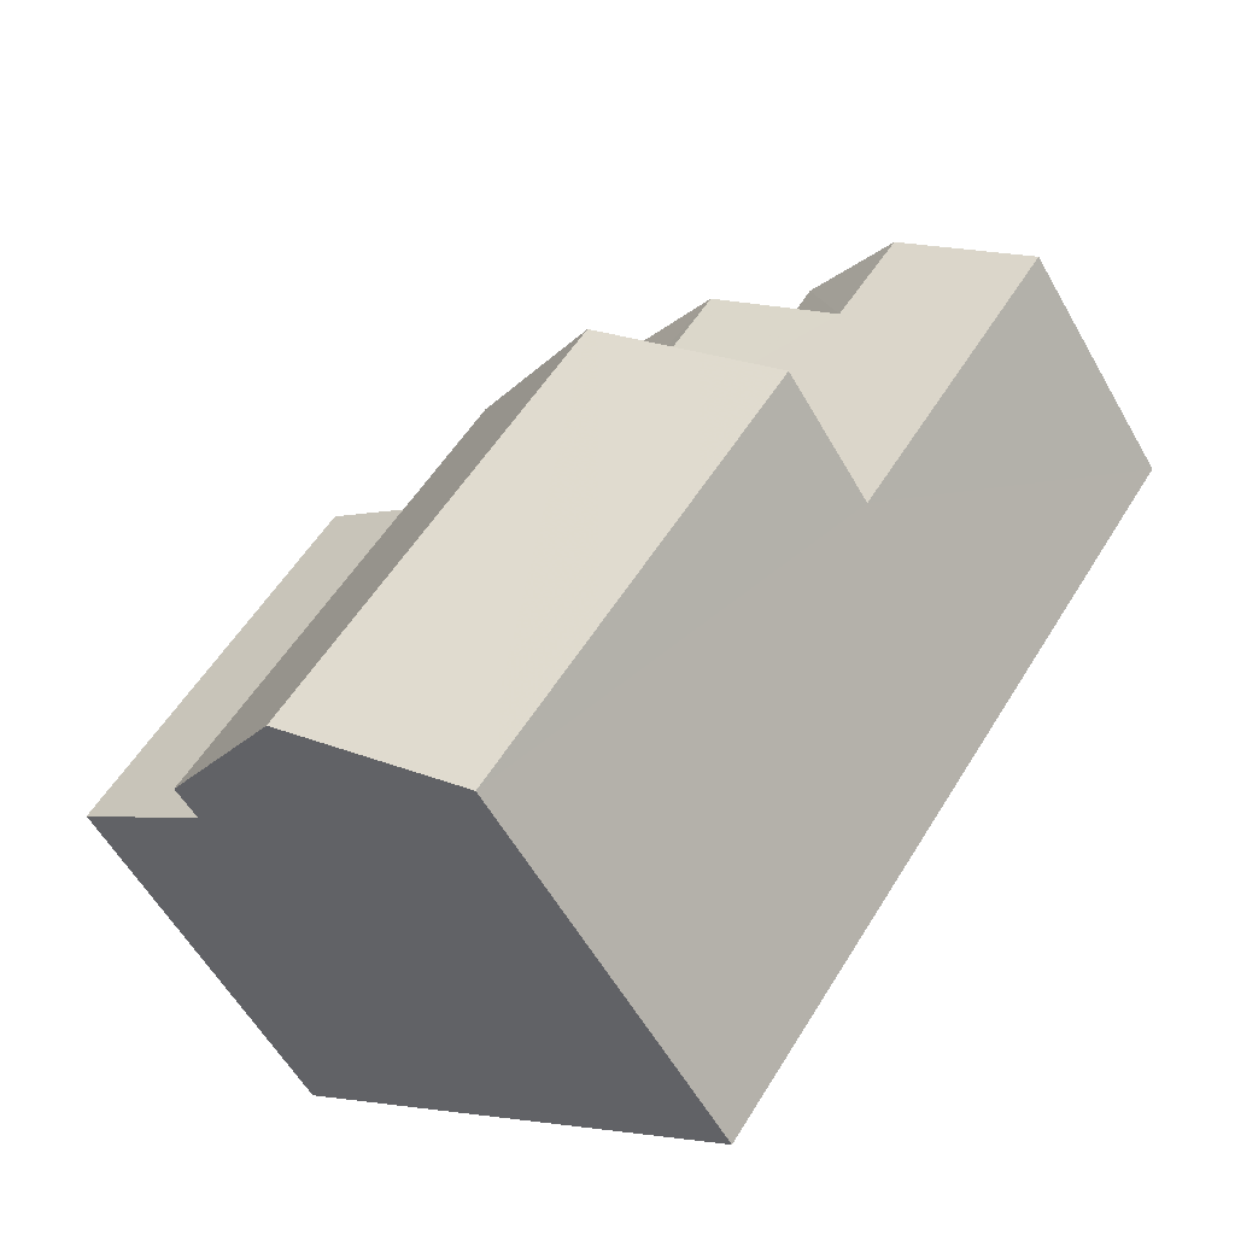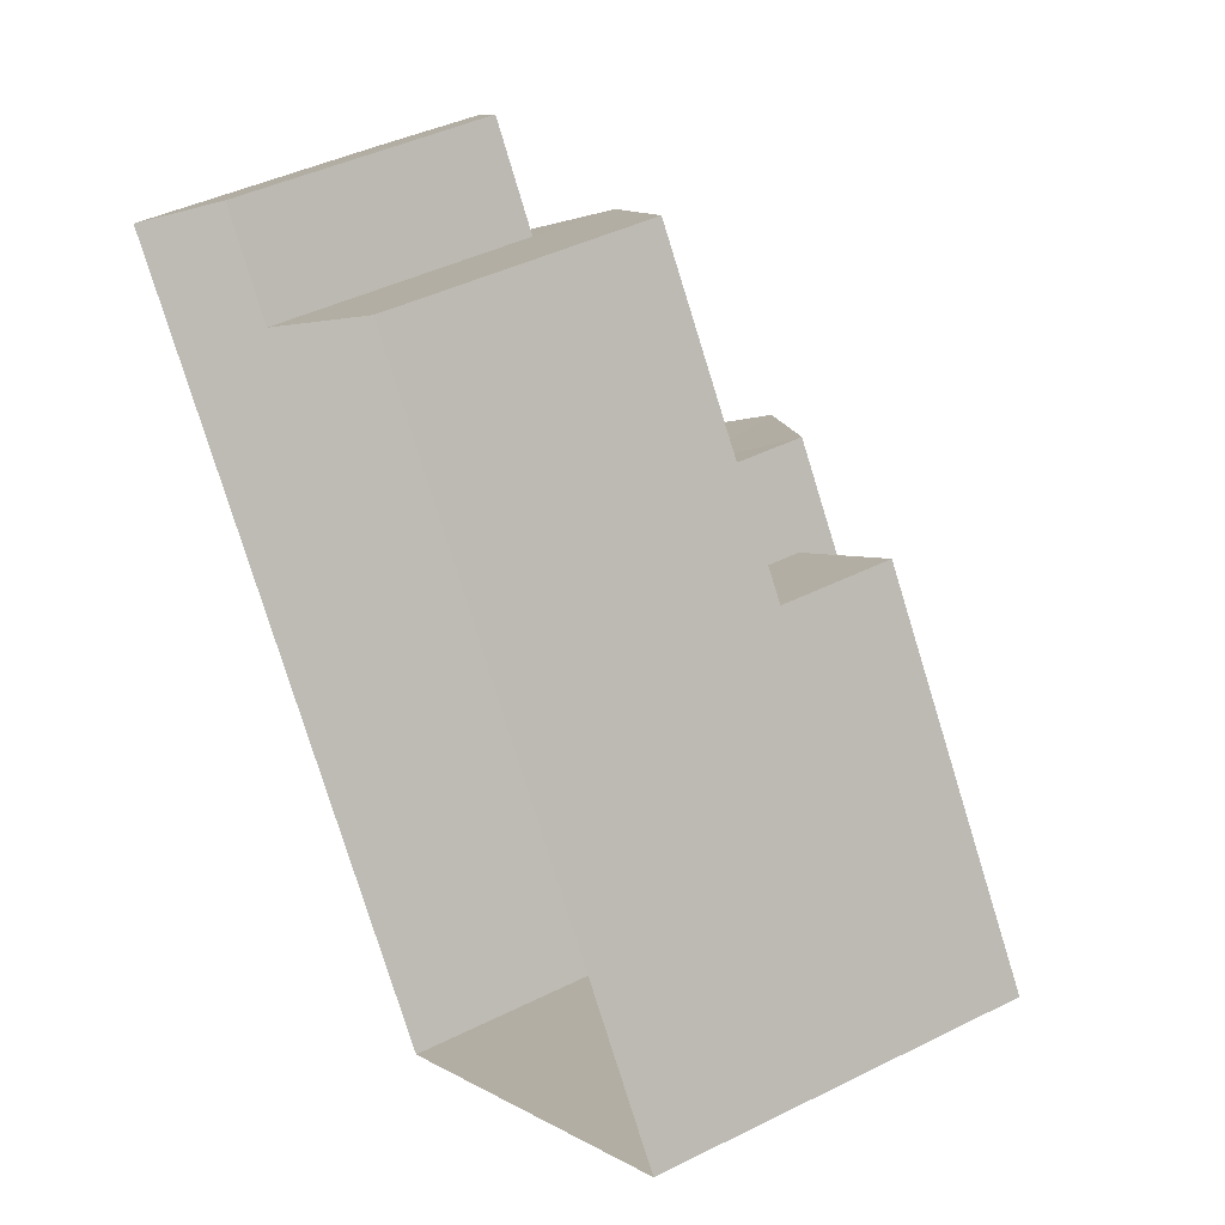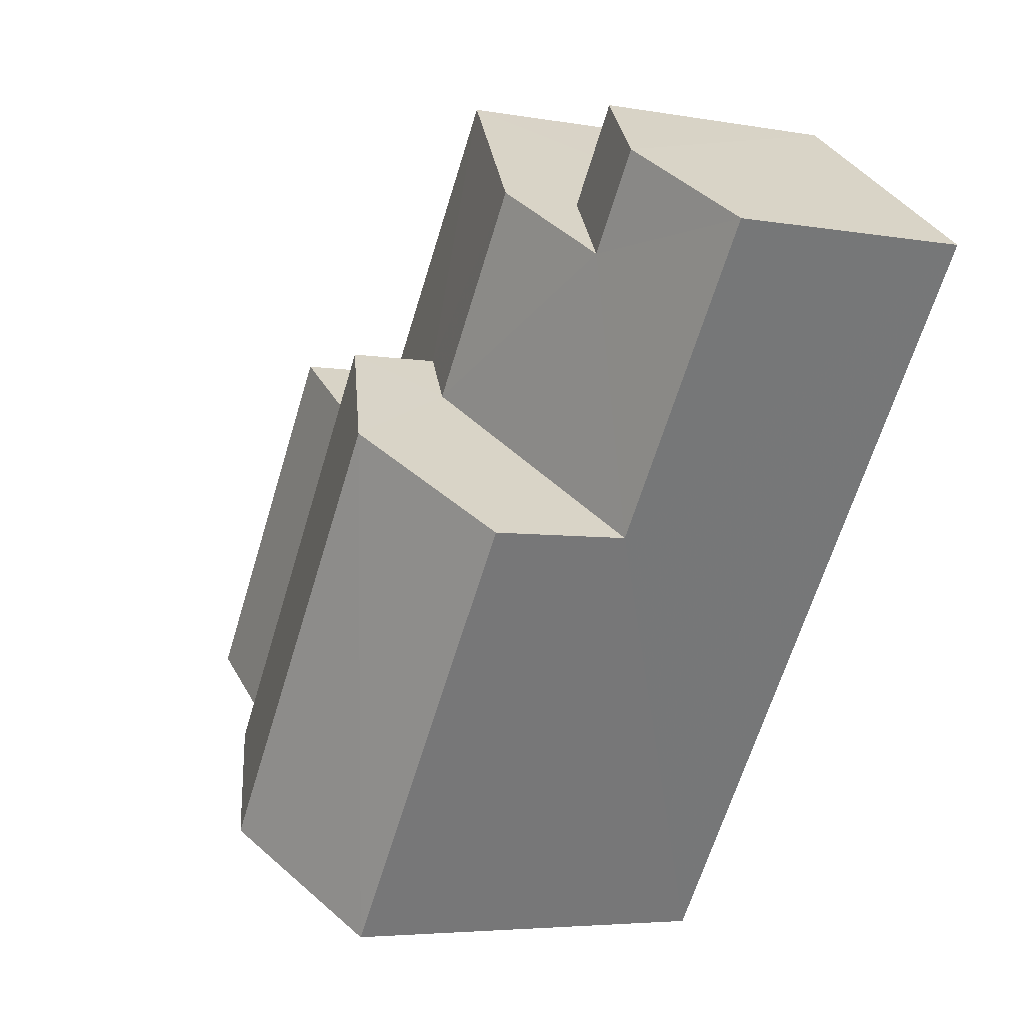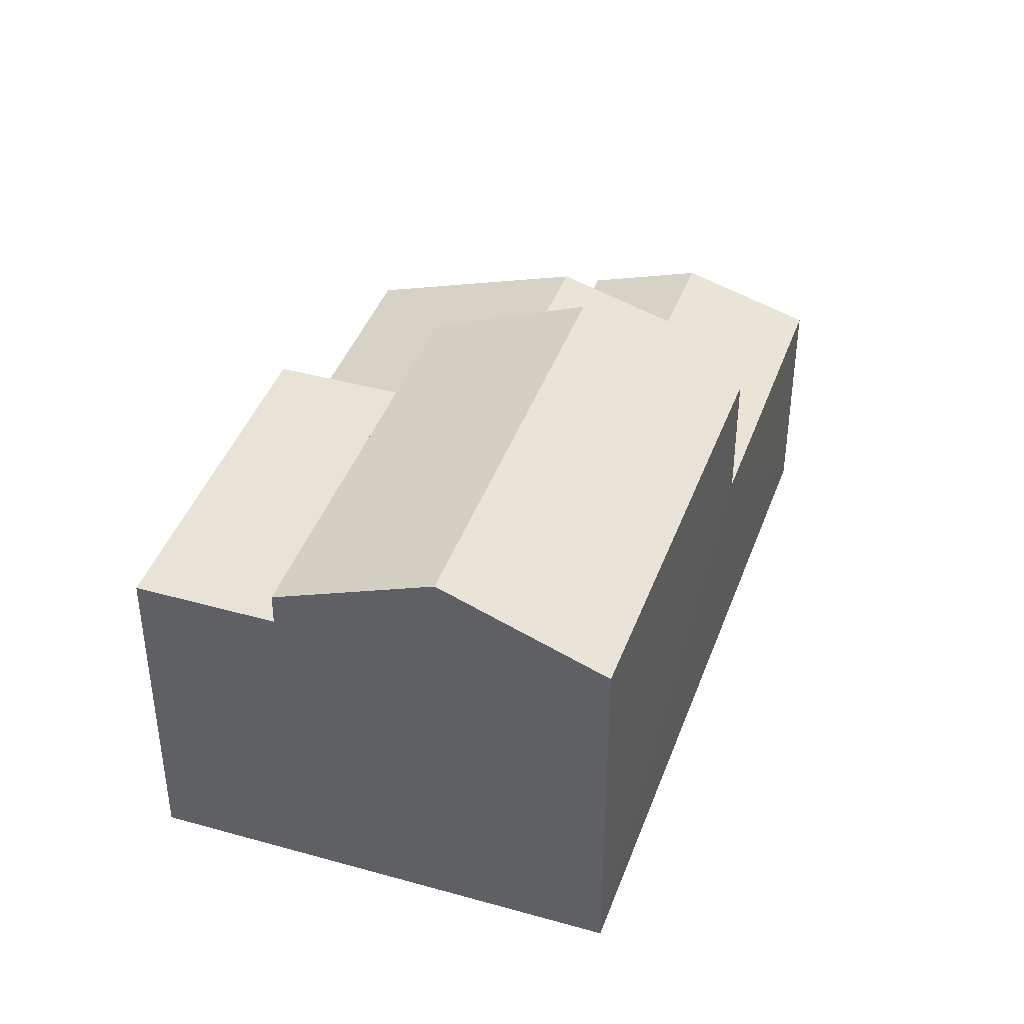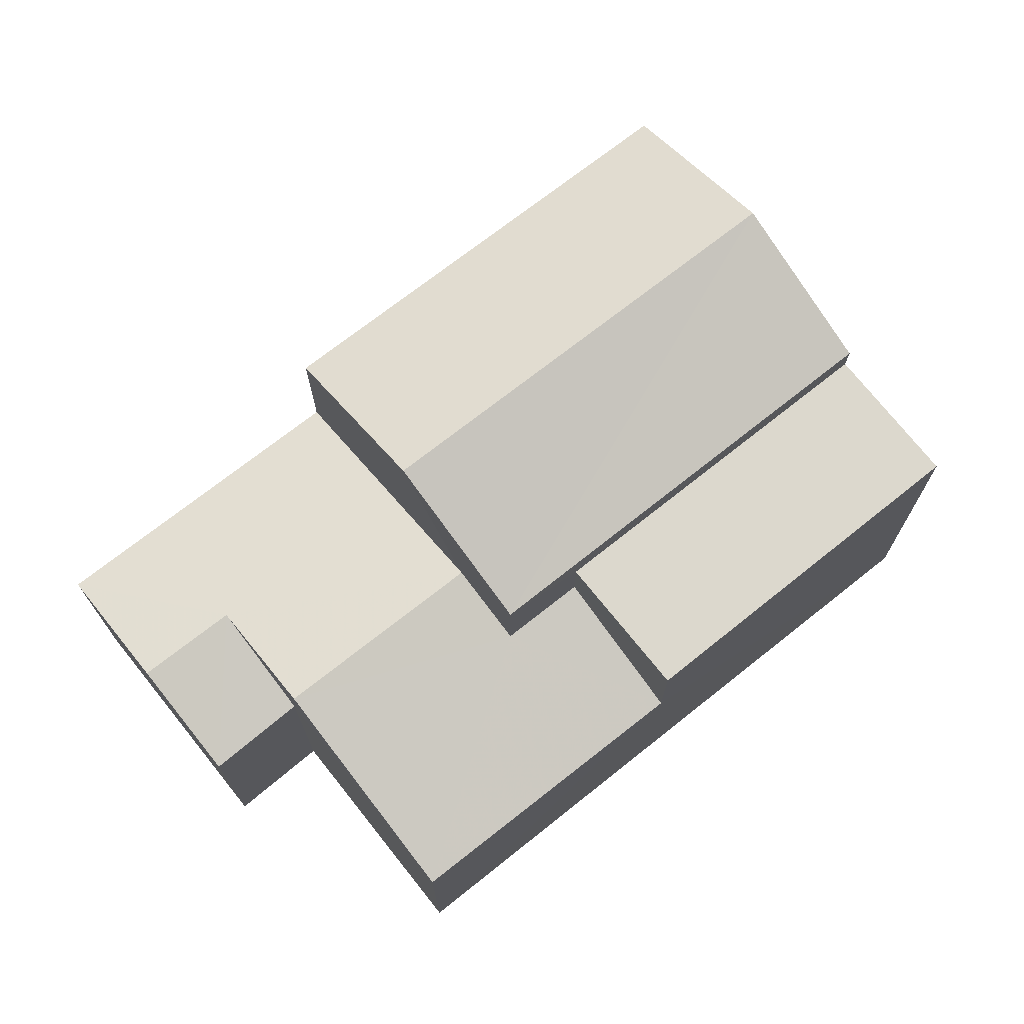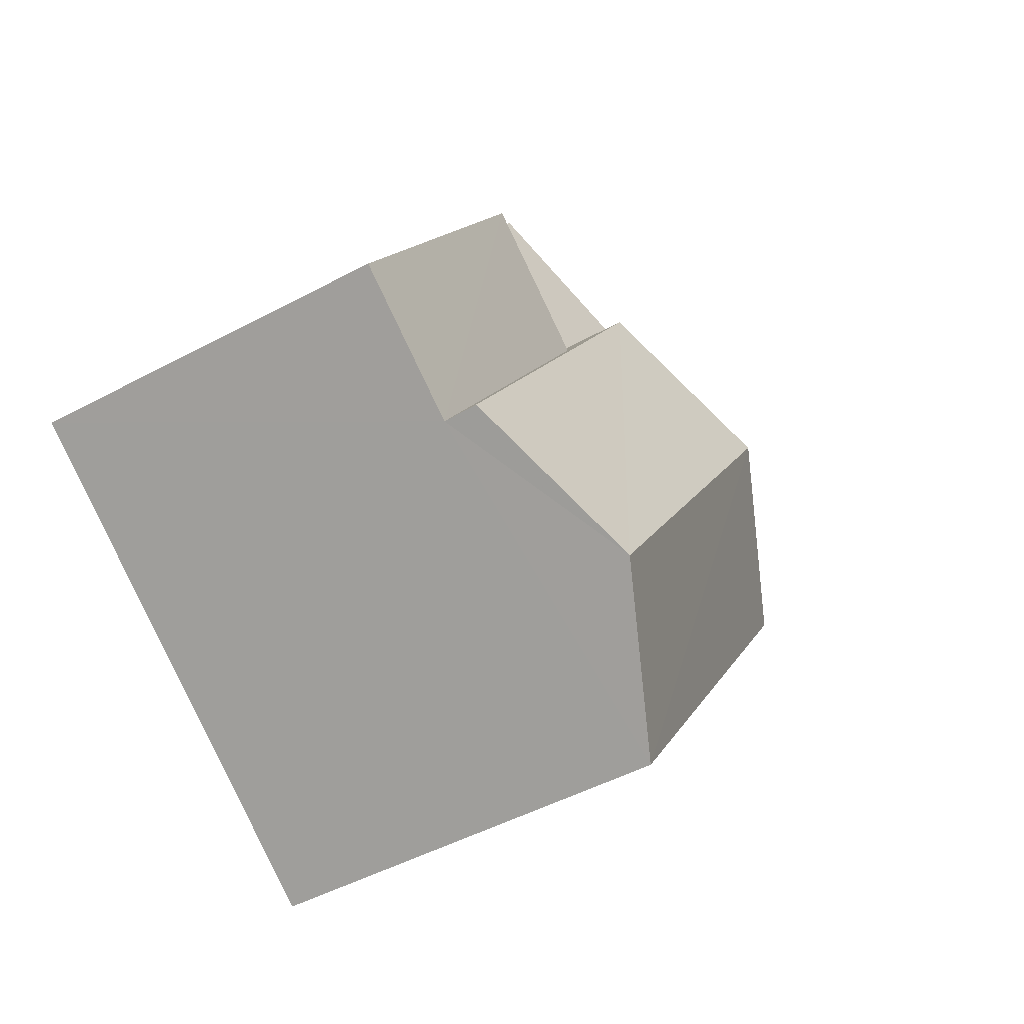
<metadata>
{"format":"obj","ext":"obj","renderer":"f3d","projection":"perspective","resolution":1024,"background":"white","views":[{"elev":-57.7,"azim":29.4,"up":"+Y"},{"elev":42.3,"azim":-121.1,"up":"+Y"},{"elev":-4.9,"azim":59.9,"up":"+Y"},{"elev":41.4,"azim":-16.0,"up":"+Z"},{"elev":72.5,"azim":-163.3,"up":"+Z"},{"elev":-46.0,"azim":-58.0,"up":"+Y"}]}
</metadata>
<code>
v -3.115e+05 4.32e+04 17.93
v -3.115e+05 4.319e+04 17.93
v -3.115e+05 4.319e+04 17.92
v -3.115e+05 4.318e+04 17.91
v -3.115e+05 4.319e+04 17.92
v -3.115e+05 4.32e+04 17.93
v -3.115e+05 4.319e+04 24.44
v -3.115e+05 4.319e+04 24.43
v -3.115e+05 4.318e+04 25.56
v -3.115e+05 4.319e+04 25.58
v -3.115e+05 4.319e+04 23.35
v -3.115e+05 4.319e+04 23.35
v -3.115e+05 4.319e+04 22.91
v -3.115e+05 4.32e+04 22.09
v -3.115e+05 4.319e+04 22.08
v -3.115e+05 4.319e+04 22.91
v -3.115e+05 4.319e+04 22.74
v -3.115e+05 4.32e+04 22.75
v -3.115e+05 4.32e+04 22.09
v -3.115e+05 4.319e+04 22.09
v -3.115e+05 4.319e+04 23.87
v -3.115e+05 4.319e+04 23.87
v -3.115e+05 4.319e+04 23.87
v -3.115e+05 4.319e+04 23.87
v -3.115e+05 4.319e+04 22.08
v -3.115e+05 4.319e+04 22.09
v -3.115e+05 4.318e+04 24.43
v -3.115e+05 4.319e+04 24.44
f 1 2 3
f 2 4 3
f 3 5 6
f 3 4 5
f 7 8 9
f 10 7 9
f 11 12 13
f 12 14 13
f 13 15 16
f 13 14 15
f 17 18 19
f 20 17 19
f 21 22 23
f 21 24 22
f 12 11 17
f 11 25 17
f 17 26 18
f 17 25 26
f 27 28 10
f 9 27 10
f 27 9 21
f 27 21 4
f 4 21 5
f 9 8 21
f 5 21 23
f 14 6 15
f 22 15 23
f 23 15 5
f 15 6 5
f 16 22 24
f 16 15 22
f 26 2 18
f 2 1 18
f 1 19 18
f 3 19 1
f 3 20 19
f 16 24 13
f 13 24 7
f 7 24 8
f 24 21 8
f 20 3 14
f 17 20 12
f 3 6 14
f 20 14 12
f 28 27 25
f 27 4 25
f 25 2 26
f 25 4 2
f 28 25 11
f 28 11 10
f 11 7 10
f 11 13 7

</code>
